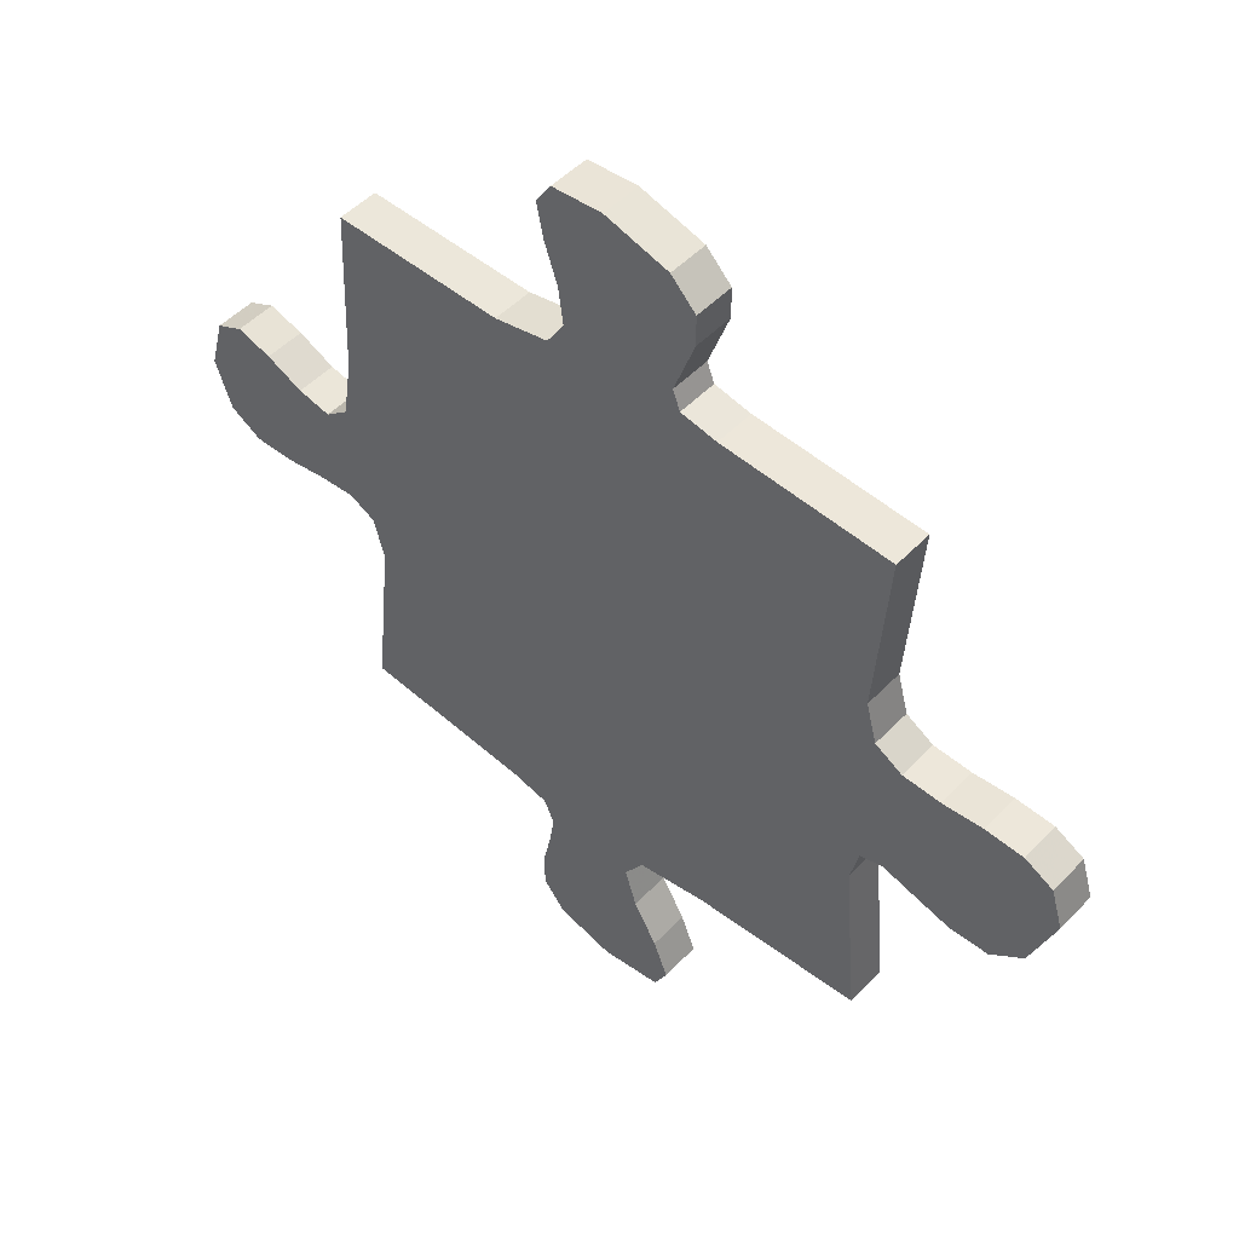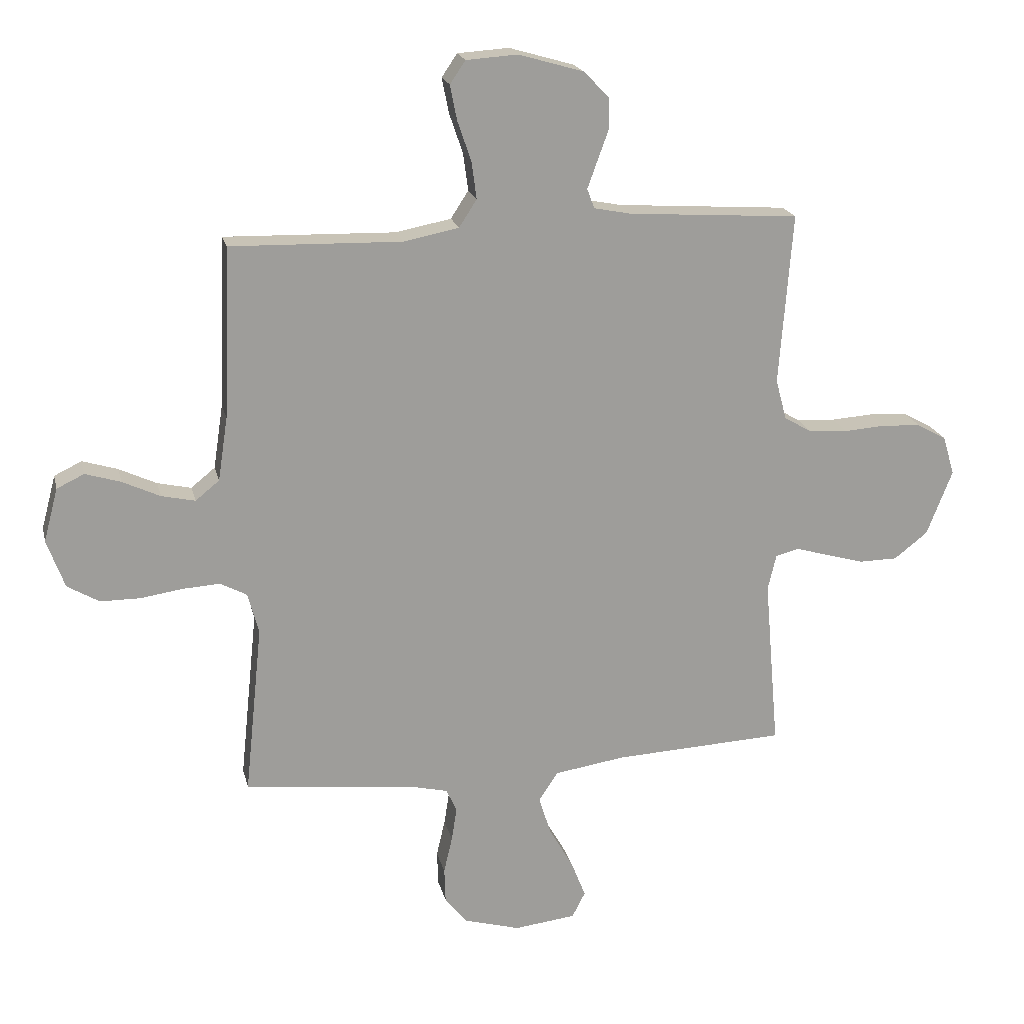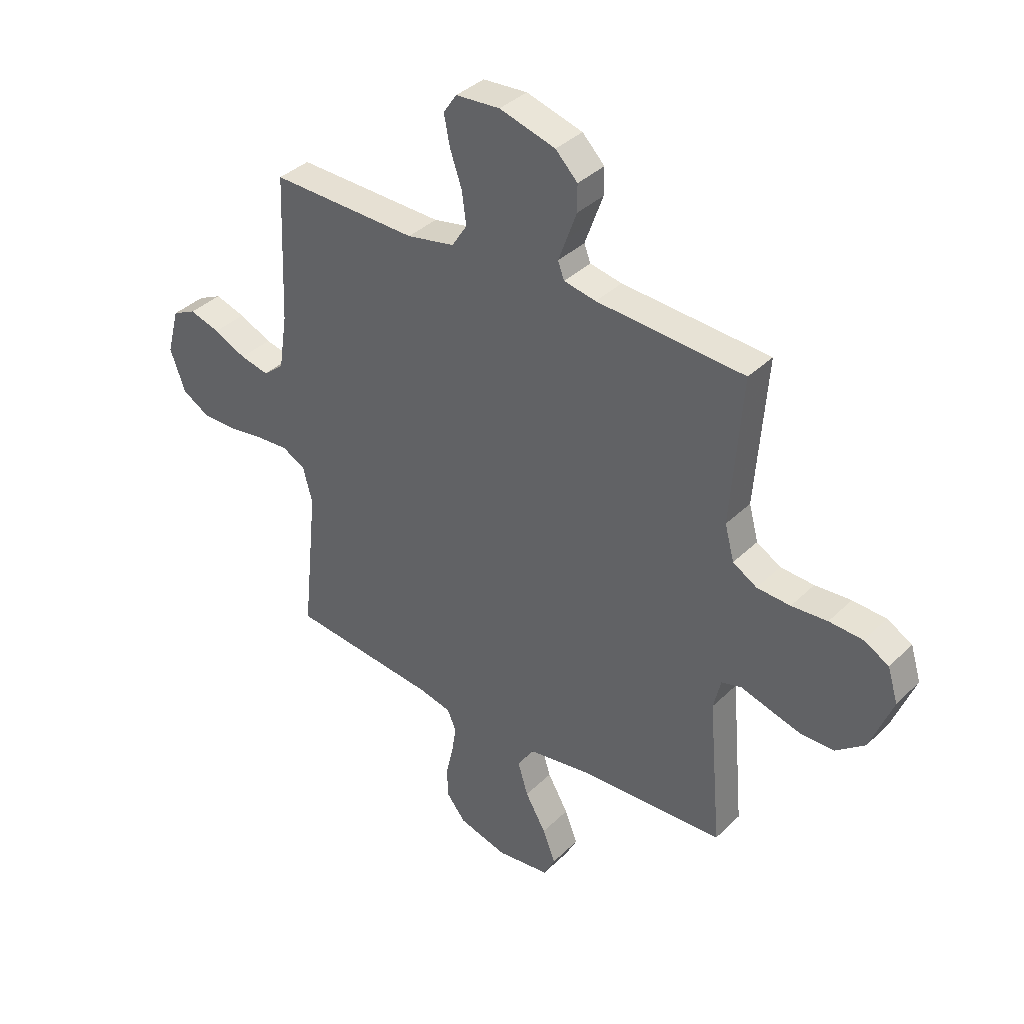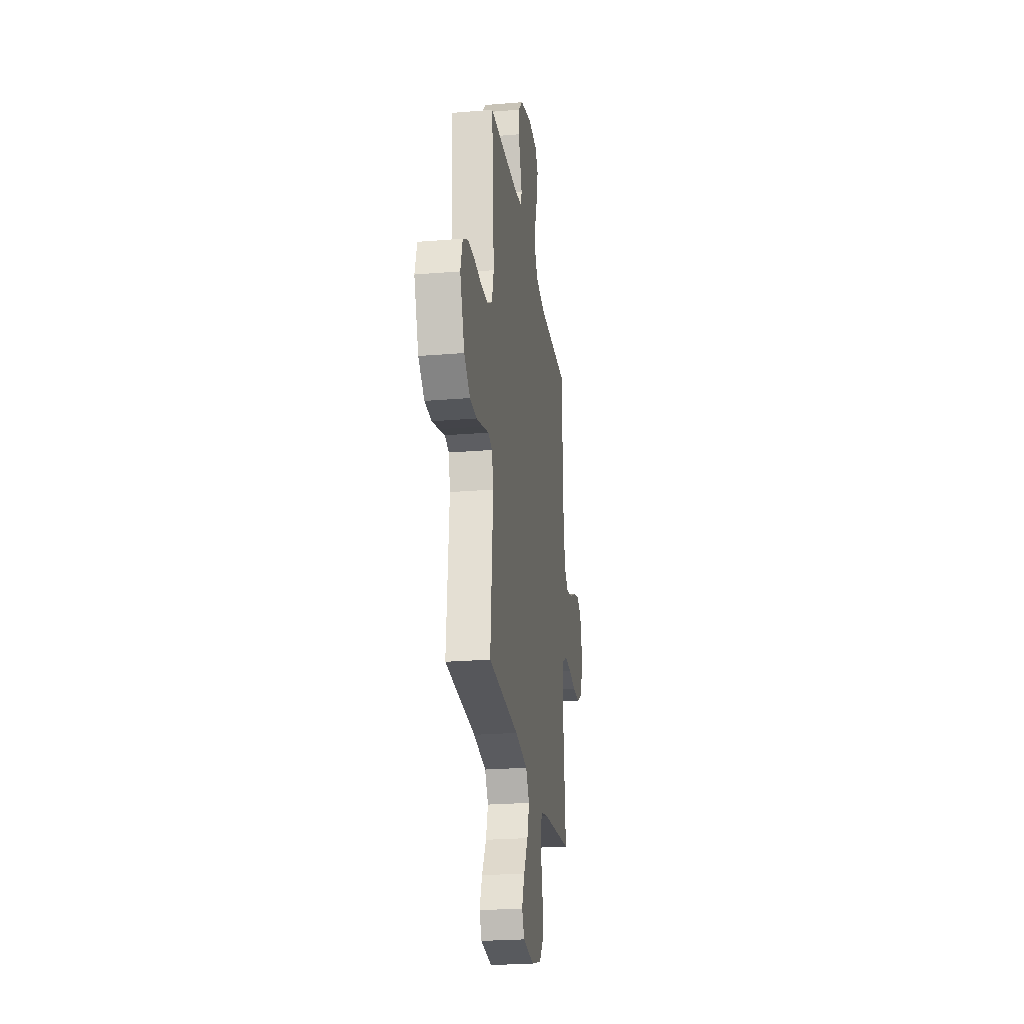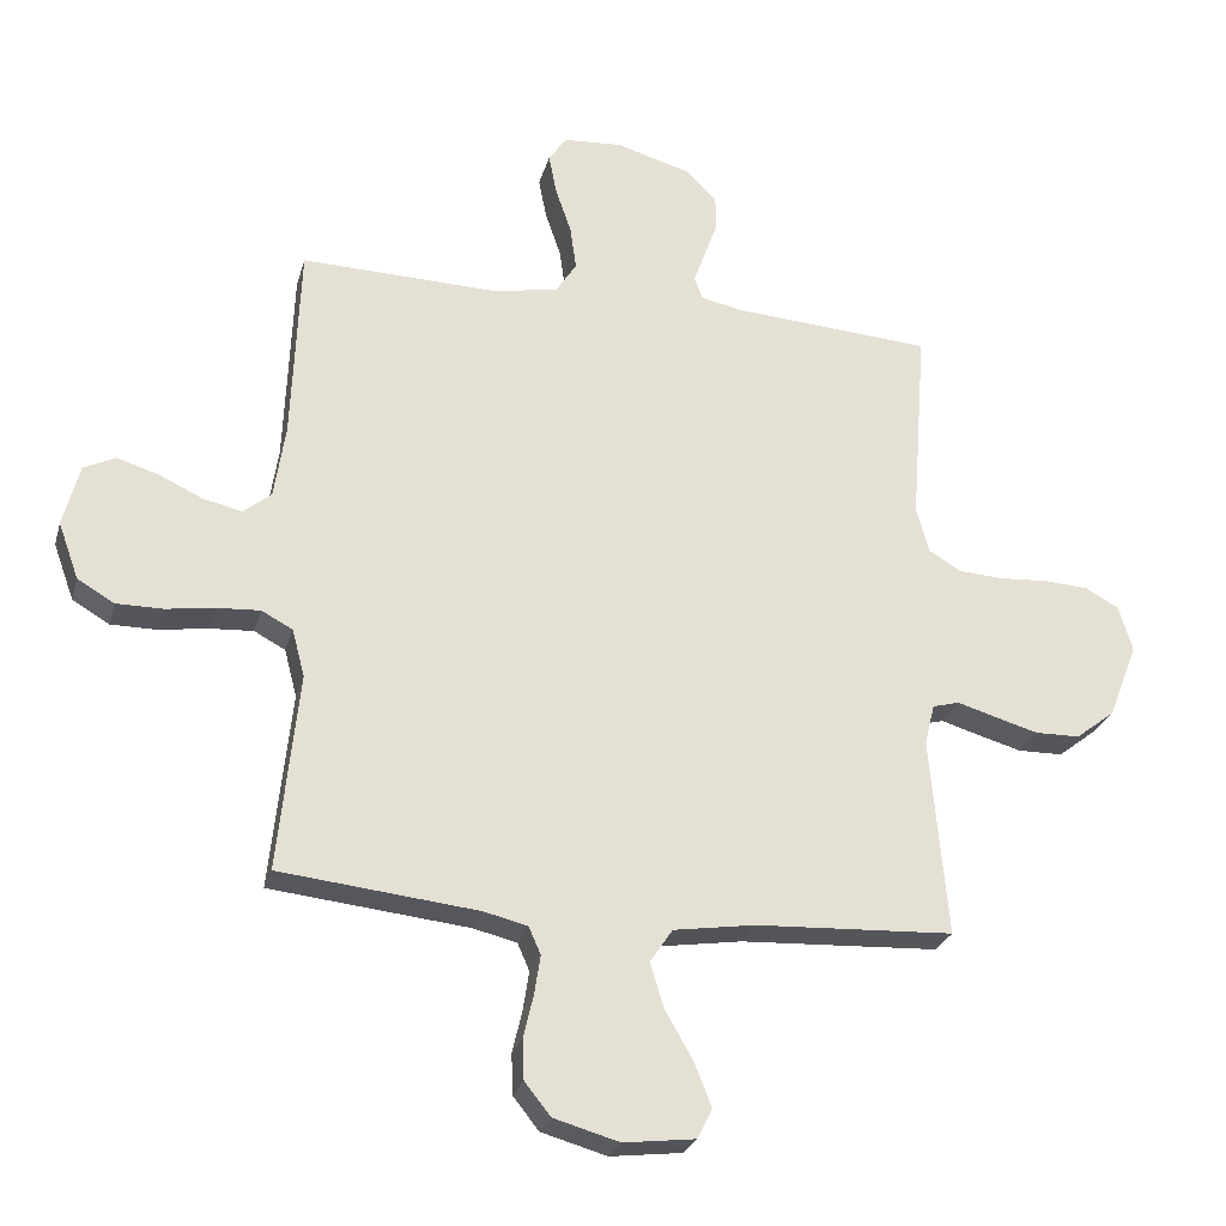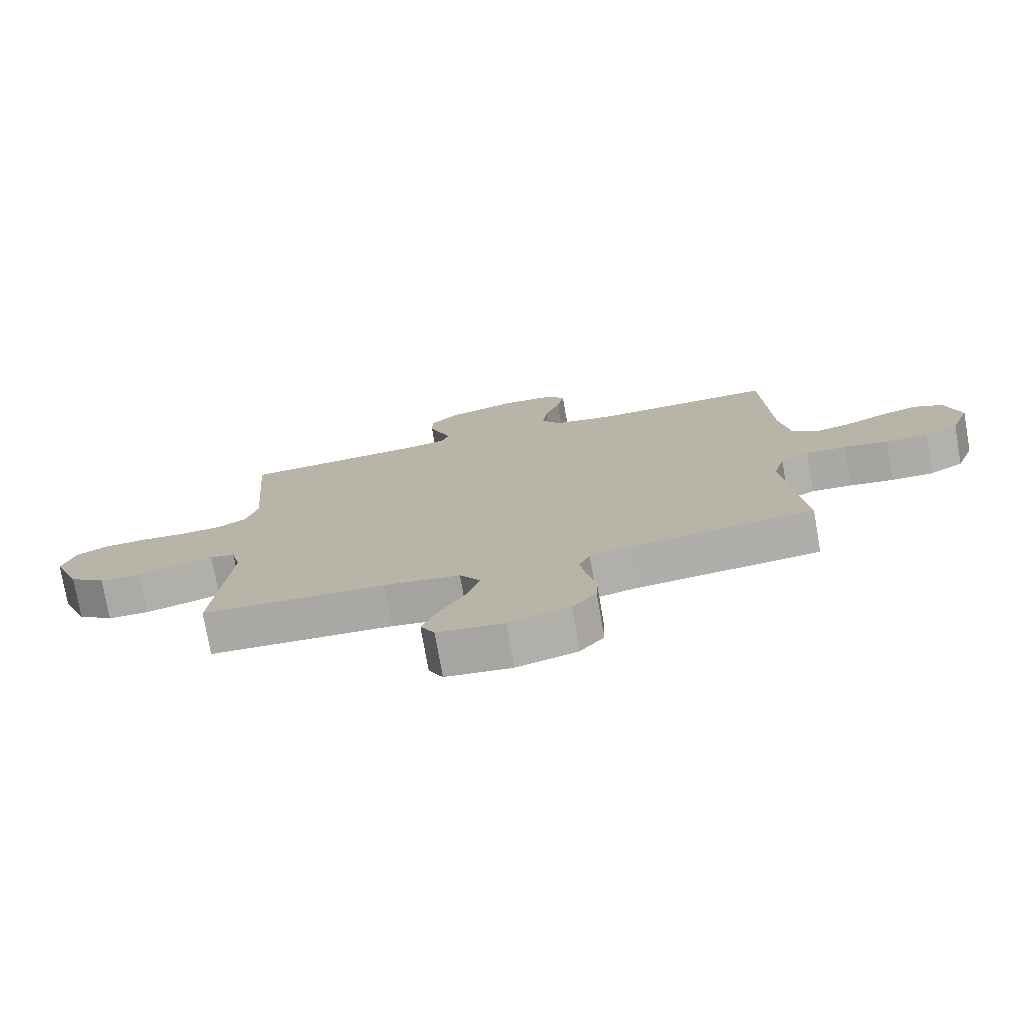
<metadata>
{"format":"obj","ext":"obj","renderer":"f3d","projection":"perspective","resolution":1024,"background":"white","views":[{"elev":49.3,"azim":41.4,"up":"+Z"},{"elev":19.7,"azim":-12.8,"up":"+Z"},{"elev":37.0,"azim":39.0,"up":"+Z"},{"elev":-24.3,"azim":97.8,"up":"+Z"},{"elev":-26.3,"azim":-14.6,"up":"+Z"},{"elev":-76.2,"azim":-170.1,"up":"+Z"}]}
</metadata>
<code>
v -0.5 0.07 -0.5
v -0.469 0.07 -0.2
v -0.488 0.07 -0.128
v -0.535 0.07 -0.103
v -0.601 0.07 -0.107
v -0.674 0.07 -0.118
v -0.744 0.07 -0.118
v -0.8 0.07 -0.085
v -0.831 0.07 0
v -0.806 0.07 0.094
v -0.758 0.07 0.117
v -0.696 0.07 0.098
v -0.63 0.07 0.067
v -0.571 0.07 0.054
v -0.529 0.07 0.088
v -0.512 0.07 0.2
v -0.5 0.07 0.5
v -0.2 0.07 0.492
v -0.103 0.07 0.511
v -0.072 0.07 0.559
v -0.081 0.07 0.625
v -0.105 0.07 0.695
v -0.117 0.07 0.756
v -0.09 0.07 0.796
v 0 0.07 0.802
v 0.114 0.07 0.769
v 0.159 0.07 0.723
v 0.159 0.07 0.669
v 0.139 0.07 0.614
v 0.122 0.07 0.567
v 0.135 0.07 0.533
v 0.2 0.07 0.52
v 0.5 0.07 0.5
v 0.477 0.07 0.2
v 0.496 0.07 0.129
v 0.545 0.07 0.1
v 0.613 0.07 0.096
v 0.686 0.07 0.101
v 0.754 0.07 0.097
v 0.805 0.07 0.069
v 0.826 0.07 0
v 0.781 0.07 -0.115
v 0.722 0.07 -0.161
v 0.654 0.07 -0.162
v 0.587 0.07 -0.143
v 0.53 0.07 -0.126
v 0.489 0.07 -0.137
v 0.474 0.07 -0.2
v 0.5 0.07 -0.5
v 0.2 0.07 -0.515
v 0.076 0.07 -0.534
v 0.042 0.07 -0.585
v 0.063 0.07 -0.653
v 0.105 0.07 -0.726
v 0.131 0.07 -0.792
v 0.108 0.07 -0.837
v 0 0.07 -0.85
v -0.099 0.07 -0.822
v -0.138 0.07 -0.773
v -0.14 0.07 -0.712
v -0.125 0.07 -0.647
v -0.116 0.07 -0.589
v -0.134 0.07 -0.548
v -0.2 0.07 -0.532
v -0.5 0 -0.5
v -0.469 0 -0.2
v -0.488 0 -0.128
v -0.535 0 -0.103
v -0.601 0 -0.107
v -0.674 0 -0.118
v -0.744 0 -0.118
v -0.8 0 -0.085
v -0.831 0 0
v -0.806 0 0.094
v -0.758 0 0.117
v -0.696 0 0.098
v -0.63 0 0.067
v -0.571 0 0.054
v -0.529 0 0.088
v -0.512 0 0.2
v -0.5 0 0.5
v -0.2 0 0.492
v -0.103 0 0.511
v -0.072 0 0.559
v -0.081 0 0.625
v -0.105 0 0.695
v -0.117 0 0.756
v -0.09 0 0.796
v 0 0 0.802
v 0.114 0 0.769
v 0.159 0 0.723
v 0.159 0 0.669
v 0.139 0 0.614
v 0.122 0 0.567
v 0.135 0 0.533
v 0.2 0 0.52
v 0.5 0 0.5
v 0.477 0 0.2
v 0.496 0 0.129
v 0.545 0 0.1
v 0.613 0 0.096
v 0.686 0 0.101
v 0.754 0 0.097
v 0.805 0 0.069
v 0.826 0 0
v 0.781 0 -0.115
v 0.722 0 -0.161
v 0.654 0 -0.162
v 0.587 0 -0.143
v 0.53 0 -0.126
v 0.489 0 -0.137
v 0.474 0 -0.2
v 0.5 0 -0.5
v 0.2 0 -0.515
v 0.076 0 -0.534
v 0.042 0 -0.585
v 0.063 0 -0.653
v 0.105 0 -0.726
v 0.131 0 -0.792
v 0.108 0 -0.837
v 0 0 -0.85
v -0.099 0 -0.822
v -0.138 0 -0.773
v -0.14 0 -0.712
v -0.125 0 -0.647
v -0.116 0 -0.589
v -0.134 0 -0.548
v -0.2 0 -0.532
f 59 60 61
f 58 59 61
f 57 58 61
f 56 57 61
f 55 56 61
f 54 55 61
f 53 54 61
f 52 53 61 62
f 51 52 62 63
f 48 49 50
f 51 63 64
f 50 51 64
f 48 50 64
f 47 48 64
f 44 45 46
f 43 44 46
f 42 43 46
f 41 42 46
f 40 41 46
f 39 40 46
f 38 39 46
f 37 38 46
f 36 37 46 47
f 32 33 34
f 31 32 34 35
f 27 28 29
f 26 27 29
f 25 26 29
f 24 25 29
f 23 24 29
f 22 23 29
f 21 22 29
f 20 21 29 30
f 19 20 30 31
f 16 17 18
f 19 31 35
f 18 19 35
f 16 18 35
f 15 16 35
f 11 12 13
f 10 11 13
f 9 10 13
f 8 9 13
f 7 8 13
f 6 7 13
f 5 6 13
f 4 5 13 14
f 35 36 47
f 15 35 47
f 14 15 47
f 4 14 47
f 3 4 47
f 2 3 47 64
f 1 2 64
f 125 124 123
f 125 123 122
f 125 122 121
f 125 121 120
f 125 120 119
f 125 119 118
f 125 118 117
f 126 125 117 116
f 127 126 116 115
f 114 113 112
f 128 127 115
f 128 115 114
f 128 114 112
f 128 112 111
f 110 109 108
f 110 108 107
f 110 107 106
f 110 106 105
f 110 105 104
f 110 104 103
f 110 103 102
f 110 102 101
f 111 110 101 100
f 98 97 96
f 99 98 96 95
f 93 92 91
f 93 91 90
f 93 90 89
f 93 89 88
f 93 88 87
f 93 87 86
f 93 86 85
f 94 93 85 84
f 95 94 84 83
f 82 81 80
f 99 95 83
f 99 83 82
f 99 82 80
f 99 80 79
f 77 76 75
f 77 75 74
f 77 74 73
f 77 73 72
f 77 72 71
f 77 71 70
f 77 70 69
f 78 77 69 68
f 111 100 99
f 111 99 79
f 111 79 78
f 111 78 68
f 111 68 67
f 128 111 67 66
f 128 66 65
f 1 65 66 2
f 2 66 67 3
f 3 67 68 4
f 4 68 69 5
f 5 69 70 6
f 6 70 71 7
f 7 71 72 8
f 8 72 73 9
f 9 73 74 10
f 10 74 75 11
f 11 75 76 12
f 12 76 77 13
f 13 77 78 14
f 14 78 79 15
f 15 79 80 16
f 16 80 81 17
f 17 81 82 18
f 18 82 83 19
f 19 83 84 20
f 20 84 85 21
f 21 85 86 22
f 22 86 87 23
f 23 87 88 24
f 24 88 89 25
f 25 89 90 26
f 26 90 91 27
f 27 91 92 28
f 28 92 93 29
f 29 93 94 30
f 30 94 95 31
f 31 95 96 32
f 32 96 97 33
f 33 97 98 34
f 34 98 99 35
f 35 99 100 36
f 36 100 101 37
f 37 101 102 38
f 38 102 103 39
f 39 103 104 40
f 40 104 105 41
f 41 105 106 42
f 42 106 107 43
f 43 107 108 44
f 44 108 109 45
f 45 109 110 46
f 46 110 111 47
f 47 111 112 48
f 48 112 113 49
f 49 113 114 50
f 50 114 115 51
f 51 115 116 52
f 52 116 117 53
f 53 117 118 54
f 54 118 119 55
f 55 119 120 56
f 56 120 121 57
f 57 121 122 58
f 58 122 123 59
f 59 123 124 60
f 60 124 125 61
f 61 125 126 62
f 62 126 127 63
f 63 127 128 64
f 64 128 65 1

</code>
